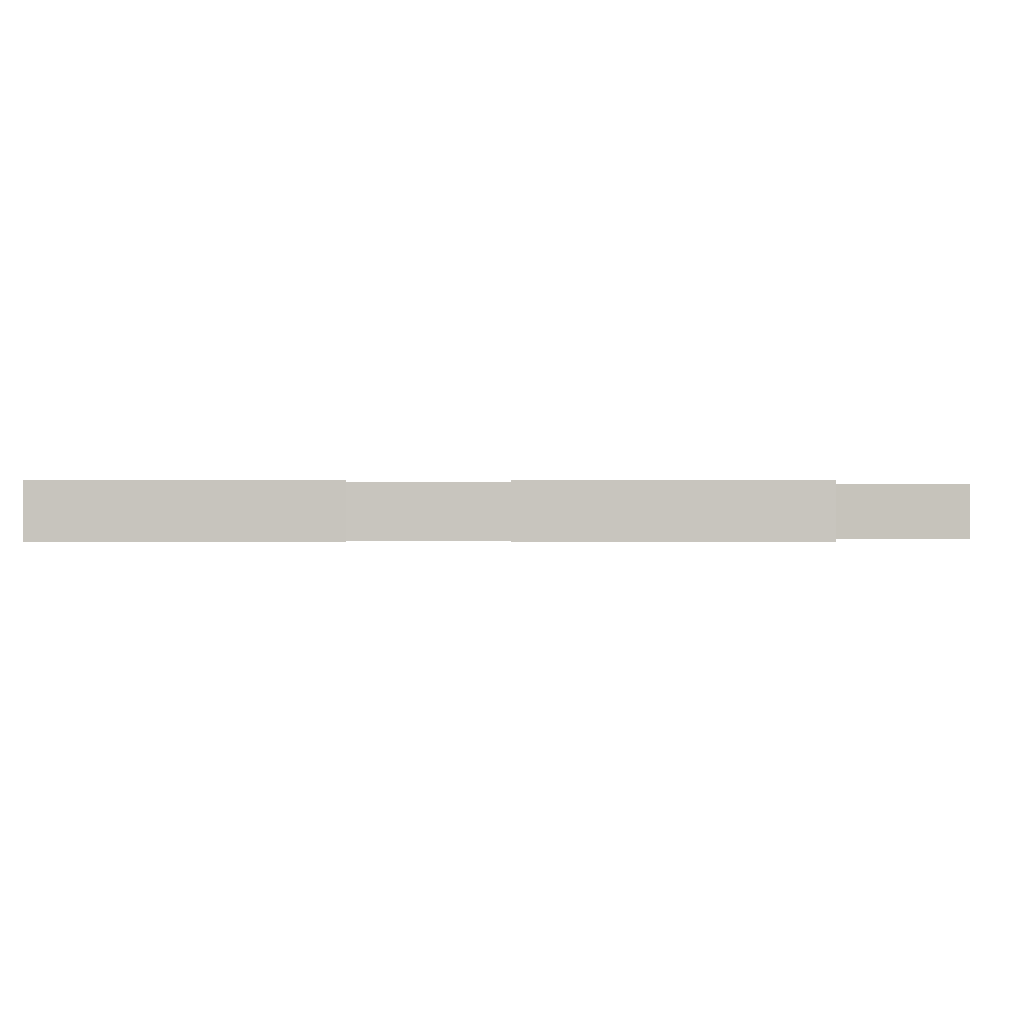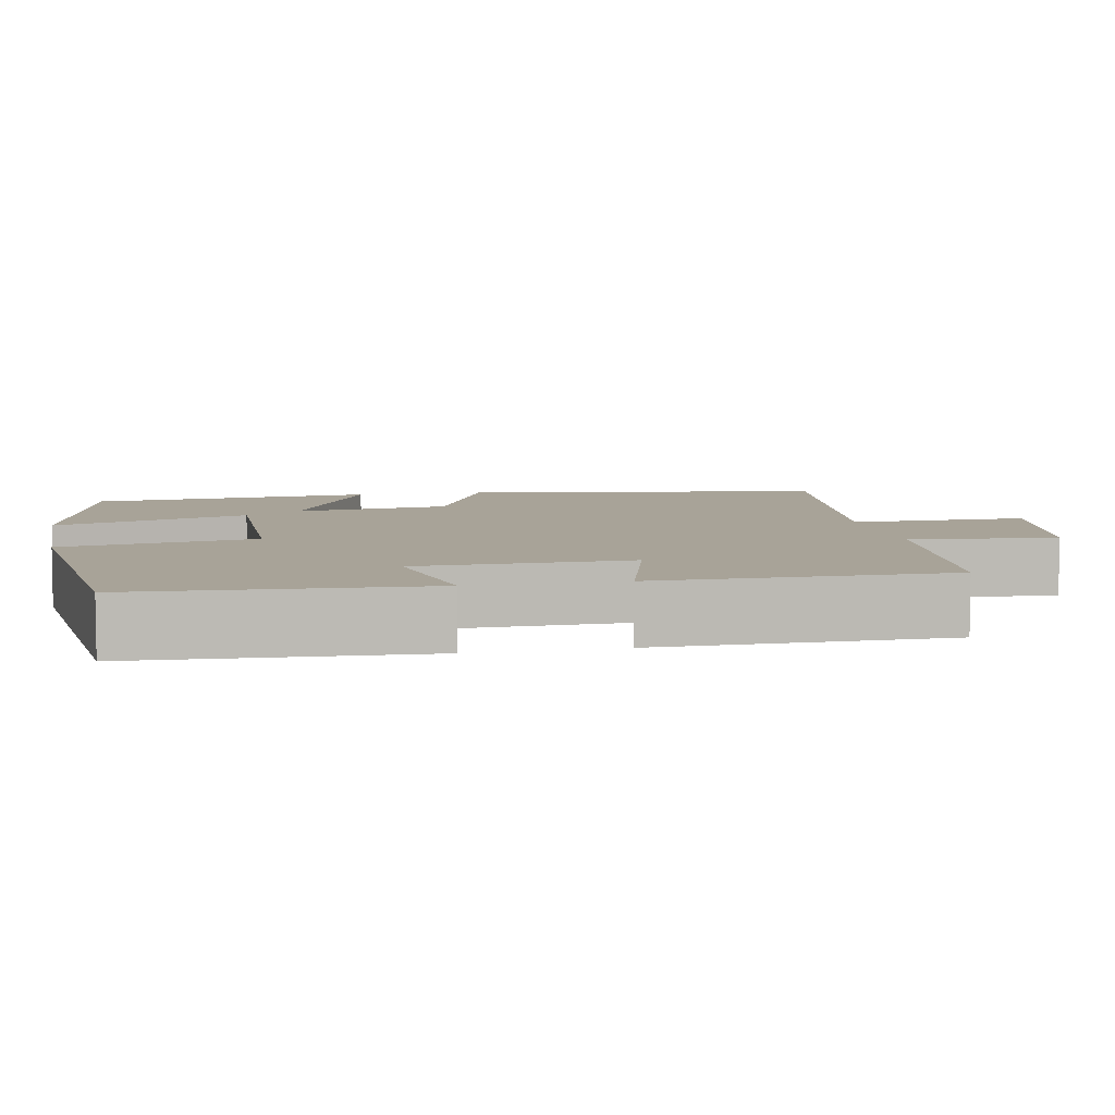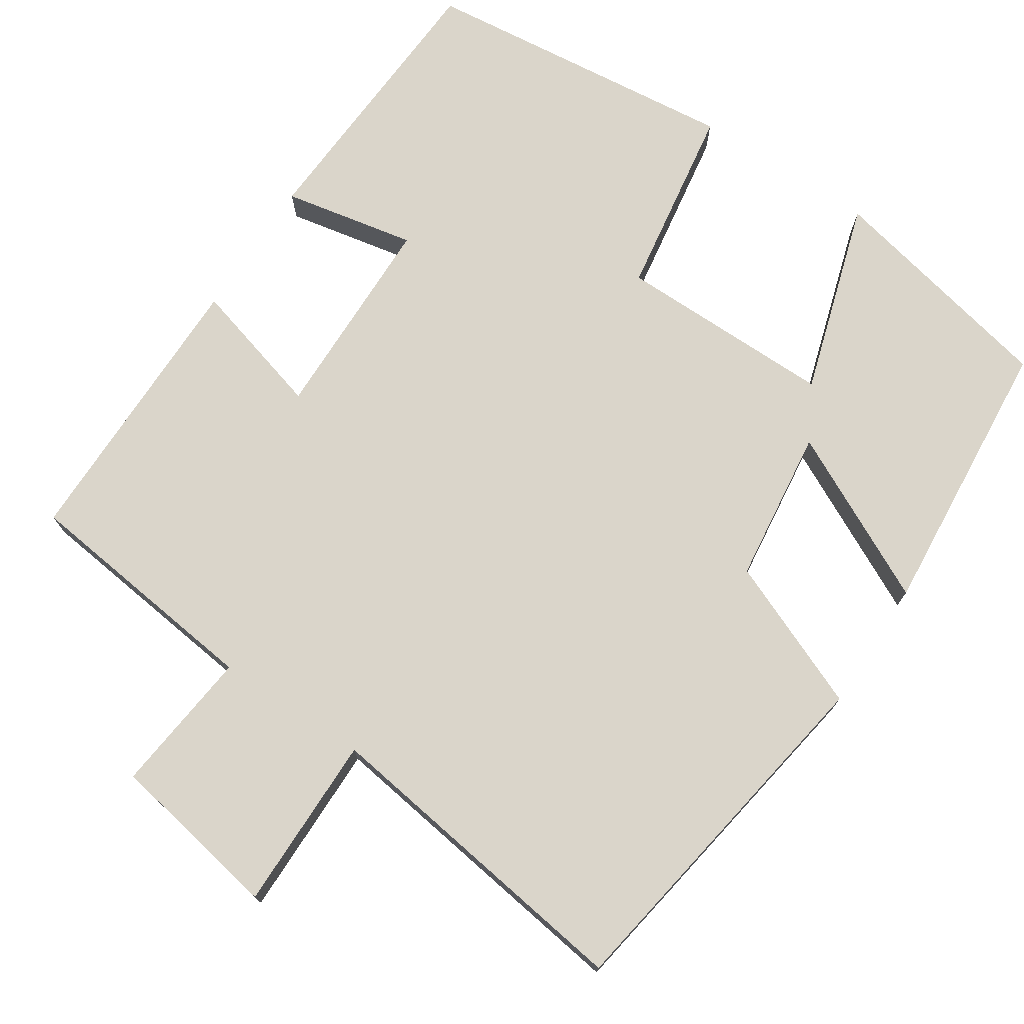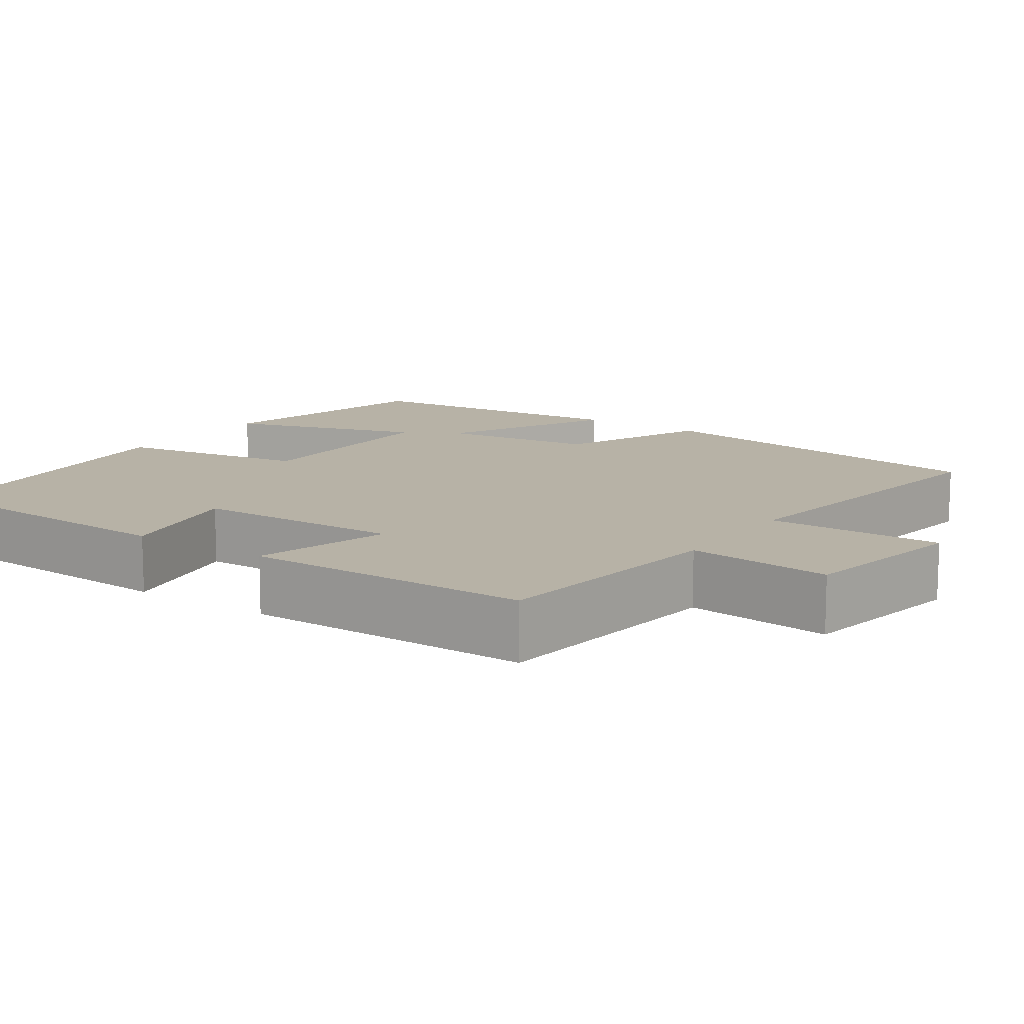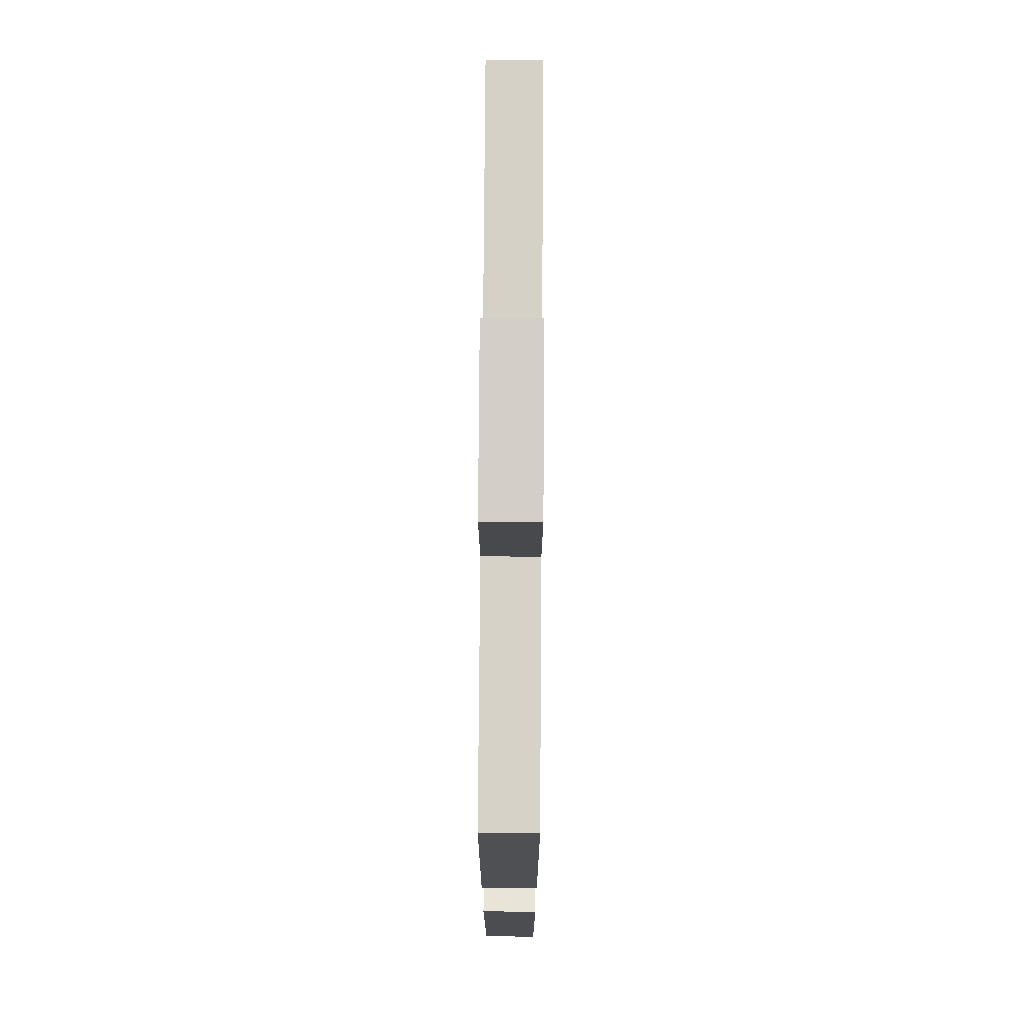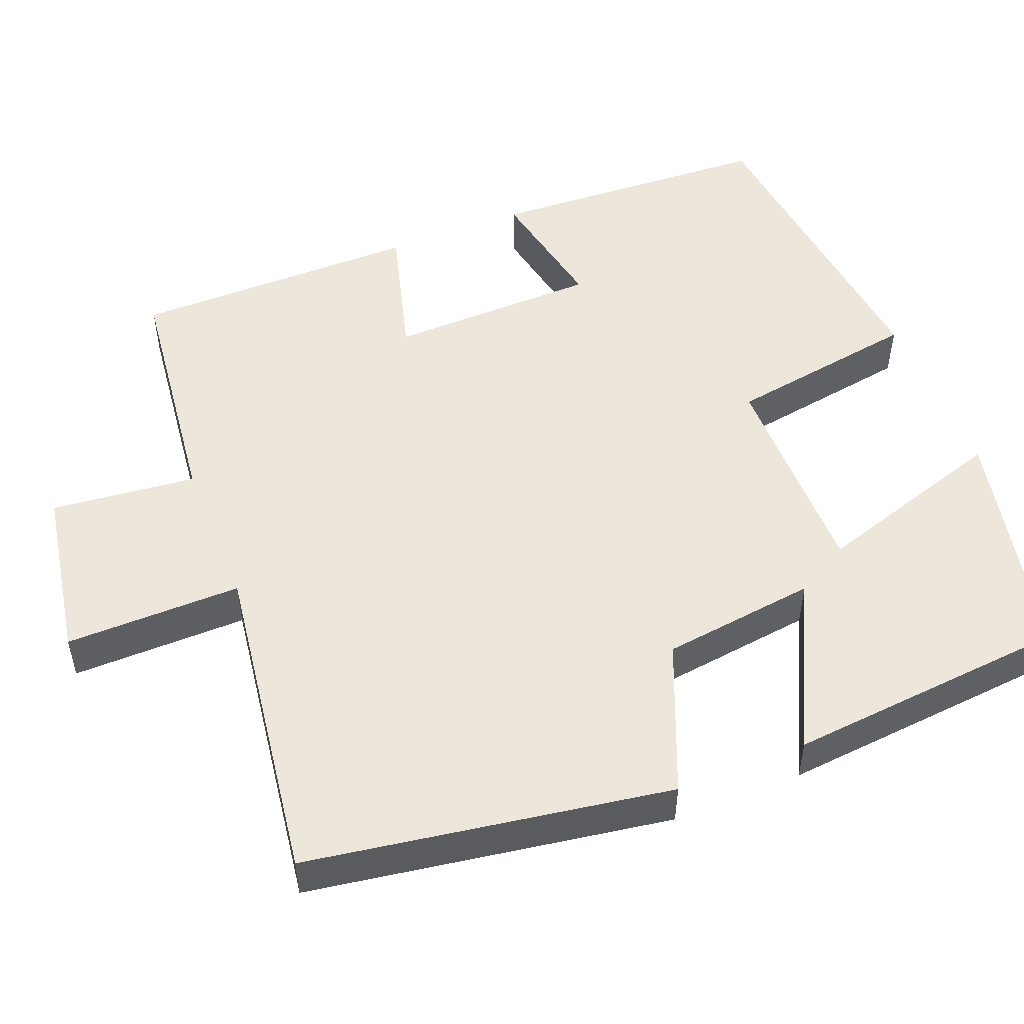
<metadata>
{"format":"obj","ext":"obj","renderer":"f3d","projection":"perspective","resolution":1024,"background":"white","views":[{"elev":-0.1,"azim":-92.0,"up":"+Y"},{"elev":6.9,"azim":-101.3,"up":"+Y"},{"elev":74.2,"azim":33.3,"up":"+Y"},{"elev":12.3,"azim":-55.8,"up":"+Y"},{"elev":71.0,"azim":-89.6,"up":"+Z"},{"elev":51.1,"azim":68.0,"up":"+Y"}]}
</metadata>
<code>
v -0.479 0.07 -0.456
v -0.5 0.07 -0.092
v -0.33 0.07 -0.125
v -0.326 0.07 0.143
v -0.5 0.07 0.094
v -0.501 0.07 0.462
v -0.188 0.07 0.5
v -0.209 0.07 0.685
v 0.011 0.07 0.725
v 0.01 0.07 0.5
v 0.424 0.07 0.56
v 0.5 0.07 0.098
v 0.309 0.07 0.018
v 0.285 0.07 -0.18
v 0.5 0.07 -0.072
v 0.47 0.07 -0.434
v 0.169 0.07 -0.5
v 0.245 0.07 -0.252
v -0.033 0.07 -0.254
v -0.071 0.07 -0.5
v -0.479 0 -0.456
v -0.5 0 -0.092
v -0.33 0 -0.125
v -0.326 0 0.143
v -0.5 0 0.094
v -0.501 0 0.462
v -0.188 0 0.5
v -0.209 0 0.685
v 0.011 0 0.725
v 0.01 0 0.5
v 0.424 0 0.56
v 0.5 0 0.098
v 0.309 0 0.018
v 0.285 0 -0.18
v 0.5 0 -0.072
v 0.47 0 -0.434
v 0.169 0 -0.5
v 0.245 0 -0.252
v -0.033 0 -0.254
v -0.071 0 -0.5
f 1 2 3
f 20 1 3
f 19 20 3
f 18 19 3 4
f 16 17 18
f 15 16 18
f 14 15 18
f 13 14 18 4
f 12 13 4
f 11 12 4
f 10 11 4
f 7 8 9 10
f 6 7 10
f 5 6 10
f 4 5 10
f 23 22 21
f 23 21 40
f 23 40 39
f 24 23 39 38
f 38 37 36
f 38 36 35
f 38 35 34
f 24 38 34 33
f 24 33 32
f 24 32 31
f 24 31 30
f 30 29 28 27
f 30 27 26
f 30 26 25
f 30 25 24
f 1 21 22 2
f 2 22 23 3
f 3 23 24 4
f 4 24 25 5
f 5 25 26 6
f 6 26 27 7
f 7 27 28 8
f 8 28 29 9
f 9 29 30 10
f 10 30 31 11
f 11 31 32 12
f 12 32 33 13
f 13 33 34 14
f 14 34 35 15
f 15 35 36 16
f 16 36 37 17
f 17 37 38 18
f 18 38 39 19
f 19 39 40 20
f 20 40 21 1

</code>
